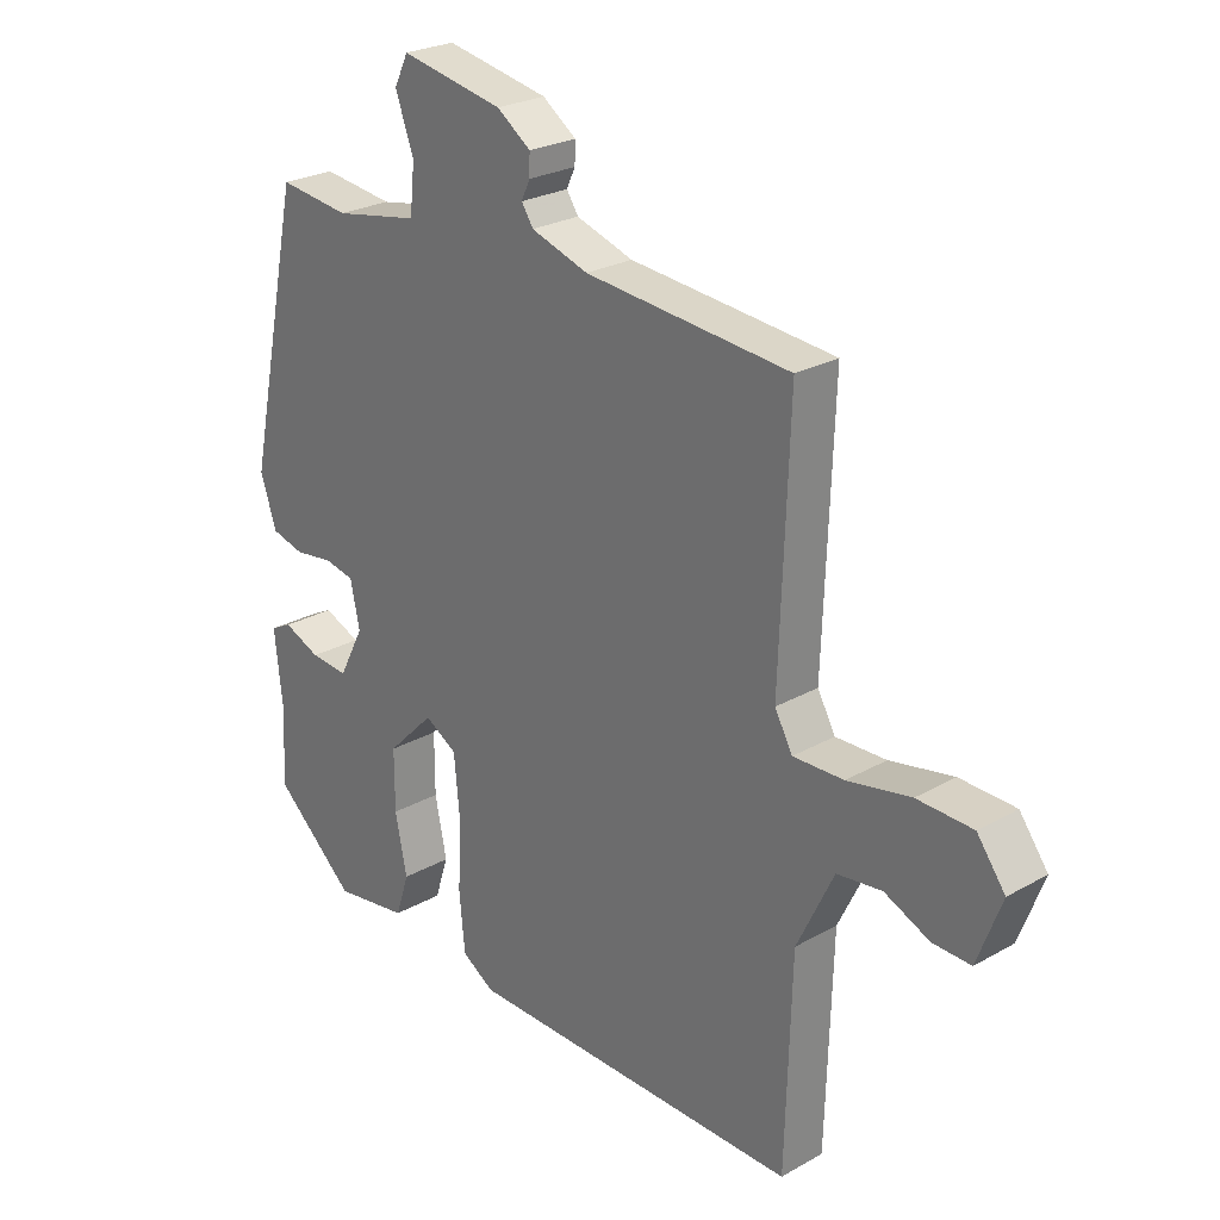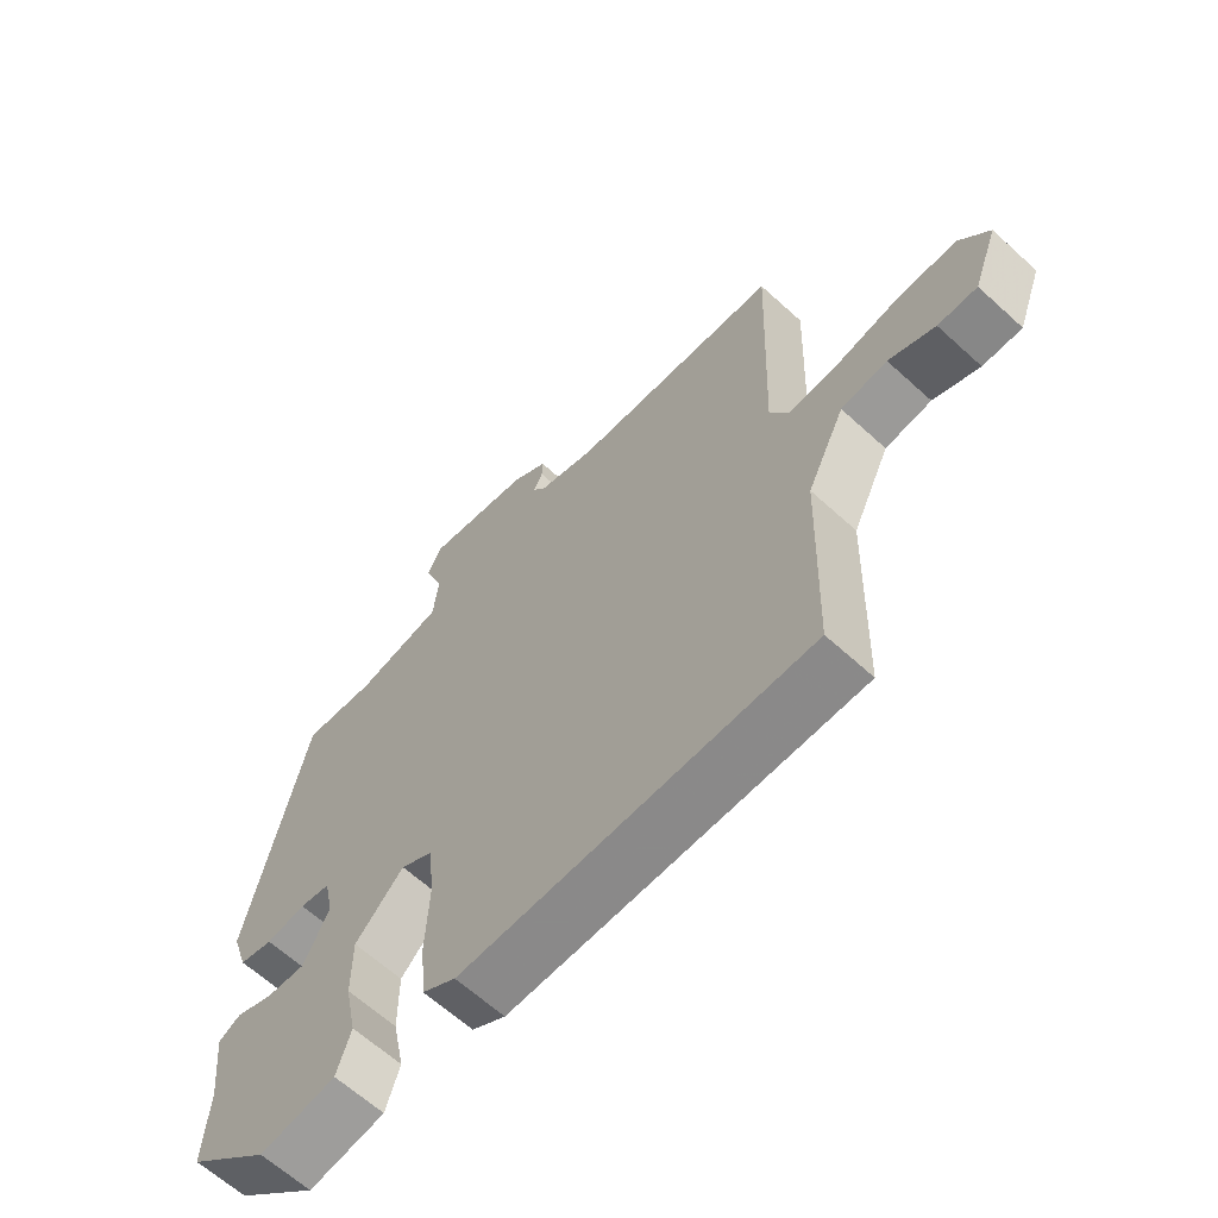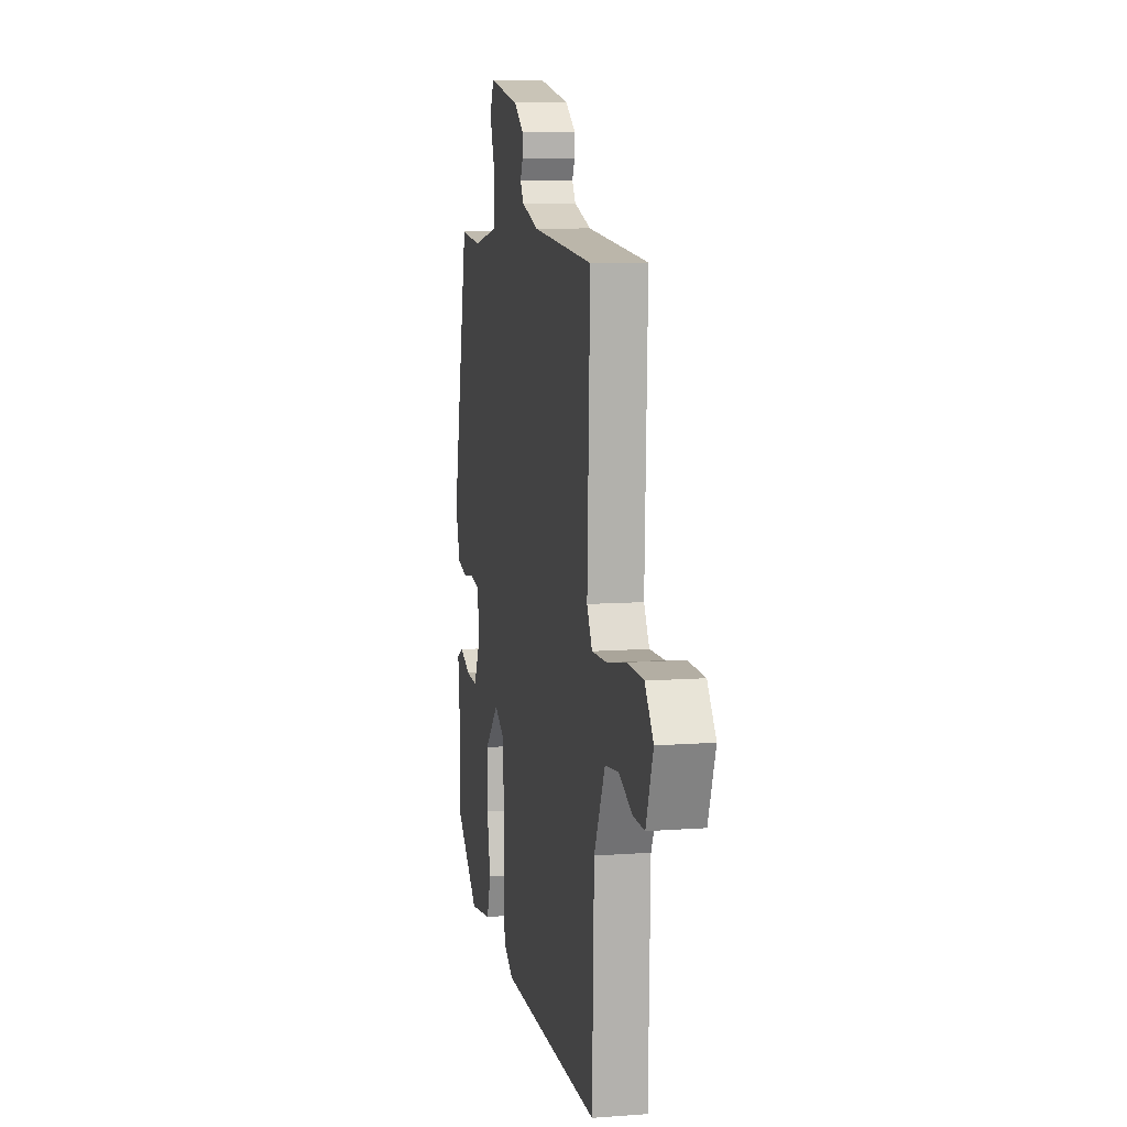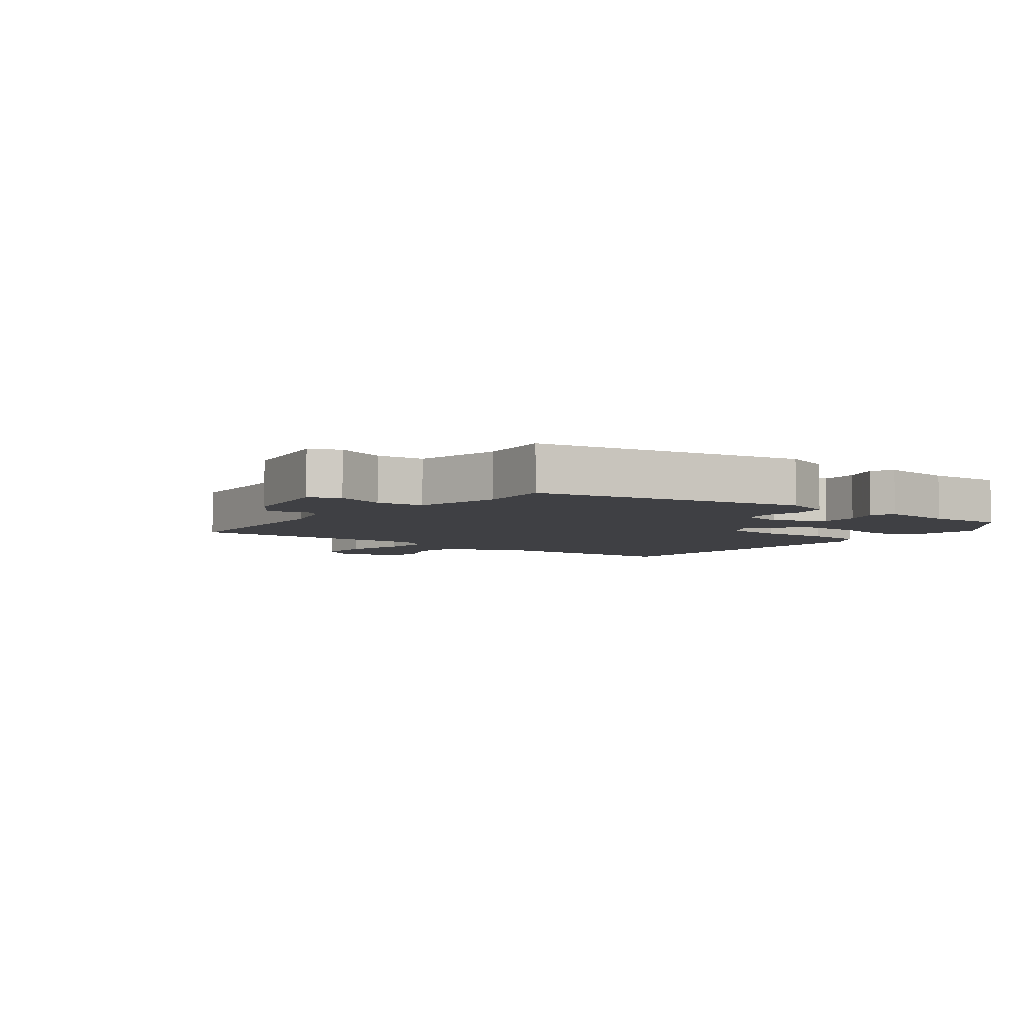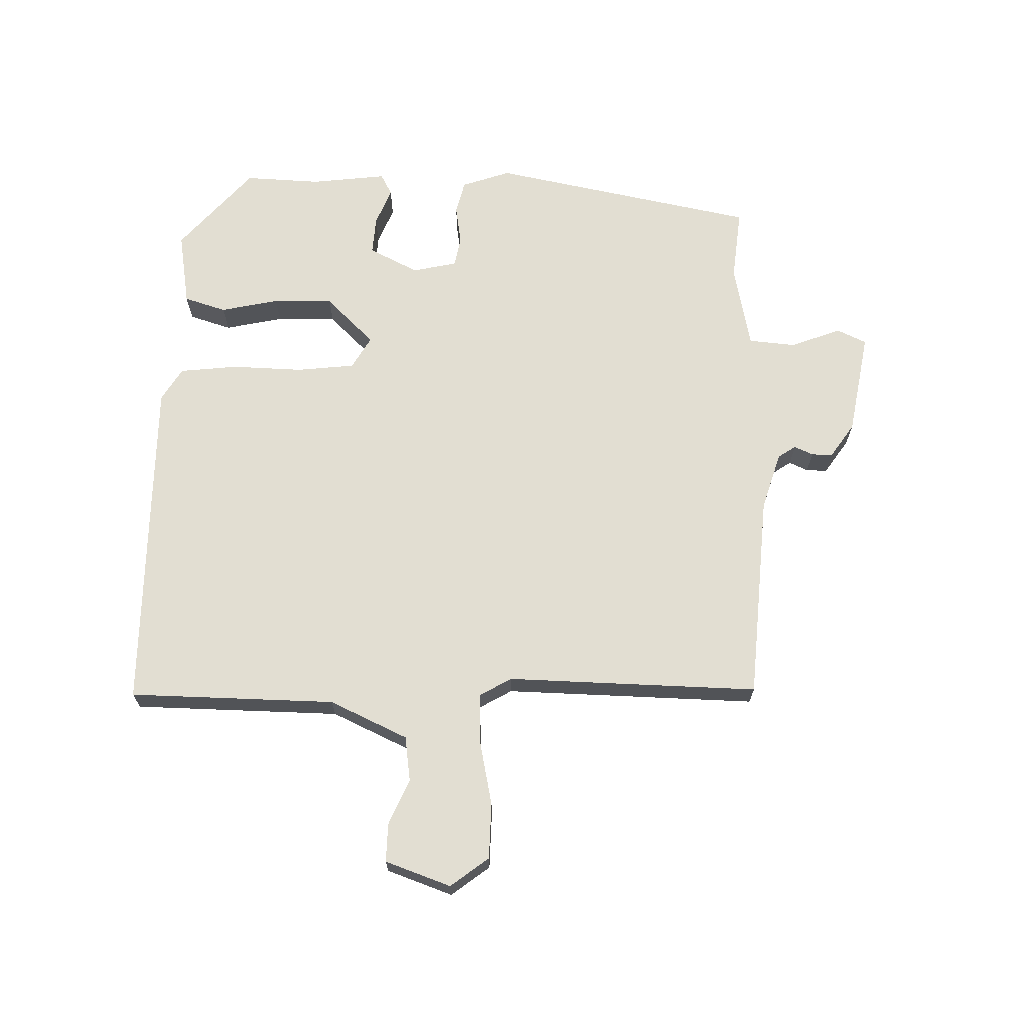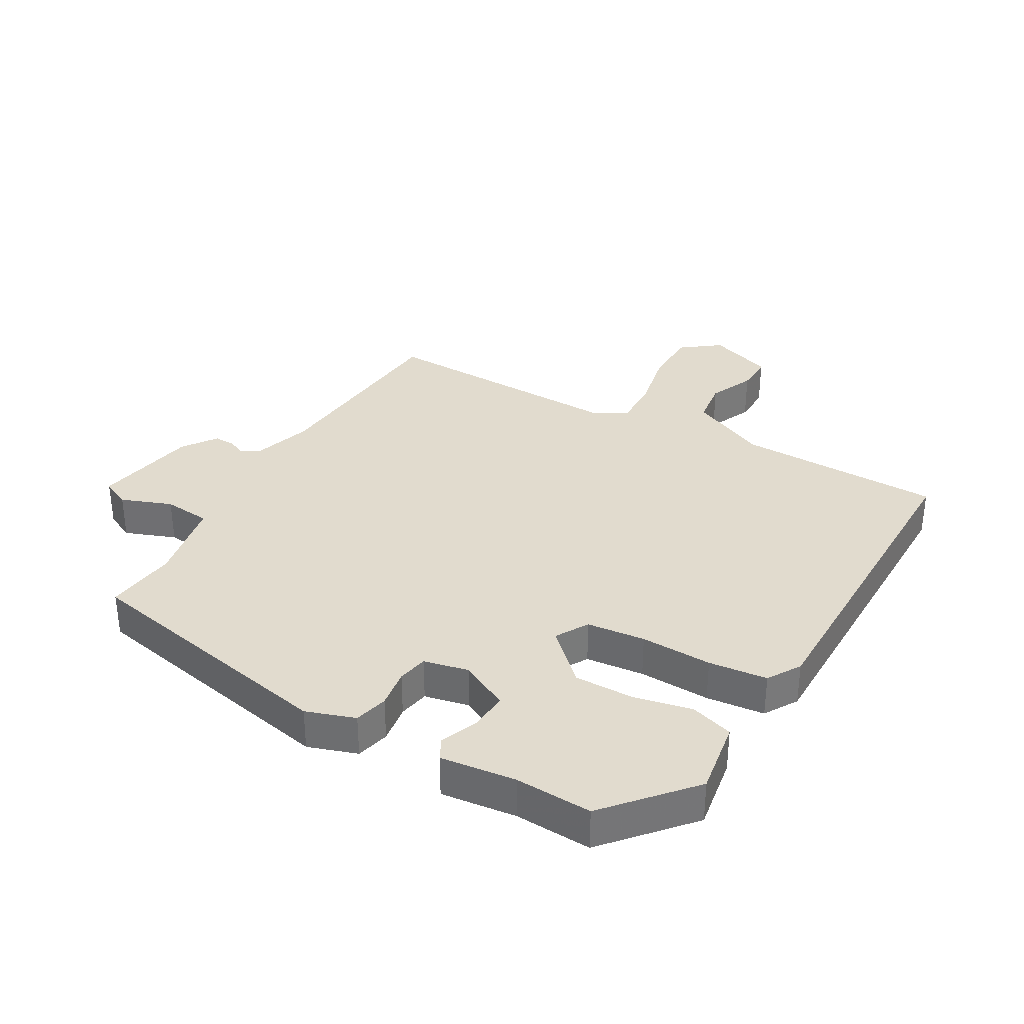
<metadata>
{"format":"obj","ext":"obj","renderer":"f3d","projection":"perspective","resolution":1024,"background":"white","views":[{"elev":25.4,"azim":-132.3,"up":"+Z"},{"elev":-63.9,"azim":-132.6,"up":"+Z"},{"elev":9.0,"azim":-101.4,"up":"+Z"},{"elev":-5.0,"azim":51.6,"up":"+Y"},{"elev":67.9,"azim":-89.5,"up":"+Y"},{"elev":33.9,"azim":119.3,"up":"+Y"}]}
</metadata>
<code>
v 0.483 0.07 -0.408
v 0.35 0.07 -0.526
v 0.229 0.07 -0.508
v 0.207 0.07 -0.44
v 0.226 0.07 -0.346
v 0.226 0.07 -0.249
v 0.149 0.07 -0.172
v 0.097 0.07 -0.203
v 0.088 0.07 -0.297
v 0.093 0.07 -0.412
v 0.084 0.07 -0.506
v 0.031 0.07 -0.539
v -0.518 0.07 -0.546
v -0.528 0.07 -0.213
v -0.588 0.07 -0.088
v -0.661 0.07 -0.079
v -0.734 0.07 -0.112
v -0.796 0.07 -0.114
v -0.835 0.07 -0.009
v -0.789 0.07 0.053
v -0.699 0.07 0.056
v -0.596 0.07 0.036
v -0.514 0.07 0.034
v -0.485 0.07 0.086
v -0.5 0.07 0.493
v -0.167 0.07 0.522
v -0.074 0.07 0.552
v -0.055 0.07 0.581
v -0.069 0.07 0.611
v -0.07 0.07 0.645
v -0.015 0.07 0.684
v 0.152 0.07 0.716
v 0.175 0.07 0.669
v 0.145 0.07 0.587
v 0.153 0.07 0.511
v 0.291 0.07 0.485
v 0.407 0.07 0.499
v 0.498 0.07 0.07
v 0.472 0.07 -0.009
v 0.418 0.07 -0.023
v 0.355 0.07 -0.014
v 0.306 0.07 -0.024
v 0.291 0.07 -0.096
v 0.332 0.07 -0.175
v 0.394 0.07 -0.17
v 0.454 0.07 -0.145
v 0.489 0.07 -0.163
v 0.476 0.07 -0.285
v 0.483 0 -0.408
v 0.35 0 -0.526
v 0.229 0 -0.508
v 0.207 0 -0.44
v 0.226 0 -0.346
v 0.226 0 -0.249
v 0.149 0 -0.172
v 0.097 0 -0.203
v 0.088 0 -0.297
v 0.093 0 -0.412
v 0.084 0 -0.506
v 0.031 0 -0.539
v -0.518 0 -0.546
v -0.528 0 -0.213
v -0.588 0 -0.088
v -0.661 0 -0.079
v -0.734 0 -0.112
v -0.796 0 -0.114
v -0.835 0 -0.009
v -0.789 0 0.053
v -0.699 0 0.056
v -0.596 0 0.036
v -0.514 0 0.034
v -0.485 0 0.086
v -0.5 0 0.493
v -0.167 0 0.522
v -0.074 0 0.552
v -0.055 0 0.581
v -0.069 0 0.611
v -0.07 0 0.645
v -0.015 0 0.684
v 0.152 0 0.716
v 0.175 0 0.669
v 0.145 0 0.587
v 0.153 0 0.511
v 0.291 0 0.485
v 0.407 0 0.499
v 0.498 0 0.07
v 0.472 0 -0.009
v 0.418 0 -0.023
v 0.355 0 -0.014
v 0.306 0 -0.024
v 0.291 0 -0.096
v 0.332 0 -0.175
v 0.394 0 -0.17
v 0.454 0 -0.145
v 0.489 0 -0.163
v 0.476 0 -0.285
f 45 46 47 48
f 44 45 48 1
f 38 39 40 41
f 36 37 38 41
f 35 36 41 42
f 31 32 33 34
f 31 34 35
f 28 29 30 31
f 28 31 35 42
f 24 25 26
f 23 24 26 27
f 19 20 21 22
f 19 22 23
f 16 17 18 19
f 15 16 19 23
f 14 15 23 27
f 9 10 11 12
f 8 9 12 13
f 7 8 13 14
f 2 3 4 5
f 44 1 2 5
f 43 44 5 6
f 7 14 27 28
f 28 42 43
f 6 7 28 43
f 96 95 94 93
f 49 96 93 92
f 89 88 87 86
f 89 86 85 84
f 90 89 84 83
f 82 81 80 79
f 83 82 79
f 79 78 77 76
f 90 83 79 76
f 74 73 72
f 75 74 72 71
f 70 69 68 67
f 71 70 67
f 67 66 65 64
f 71 67 64 63
f 75 71 63 62
f 60 59 58 57
f 61 60 57 56
f 62 61 56 55
f 53 52 51 50
f 53 50 49 92
f 54 53 92 91
f 76 75 62 55
f 91 90 76
f 91 76 55 54
f 1 49 50 2
f 2 50 51 3
f 3 51 52 4
f 4 52 53 5
f 5 53 54 6
f 6 54 55 7
f 7 55 56 8
f 8 56 57 9
f 9 57 58 10
f 10 58 59 11
f 11 59 60 12
f 12 60 61 13
f 13 61 62 14
f 14 62 63 15
f 15 63 64 16
f 16 64 65 17
f 17 65 66 18
f 18 66 67 19
f 19 67 68 20
f 20 68 69 21
f 21 69 70 22
f 22 70 71 23
f 23 71 72 24
f 24 72 73 25
f 25 73 74 26
f 26 74 75 27
f 27 75 76 28
f 28 76 77 29
f 29 77 78 30
f 30 78 79 31
f 31 79 80 32
f 32 80 81 33
f 33 81 82 34
f 34 82 83 35
f 35 83 84 36
f 36 84 85 37
f 37 85 86 38
f 38 86 87 39
f 39 87 88 40
f 40 88 89 41
f 41 89 90 42
f 42 90 91 43
f 43 91 92 44
f 44 92 93 45
f 45 93 94 46
f 46 94 95 47
f 47 95 96 48
f 48 96 49 1

</code>
